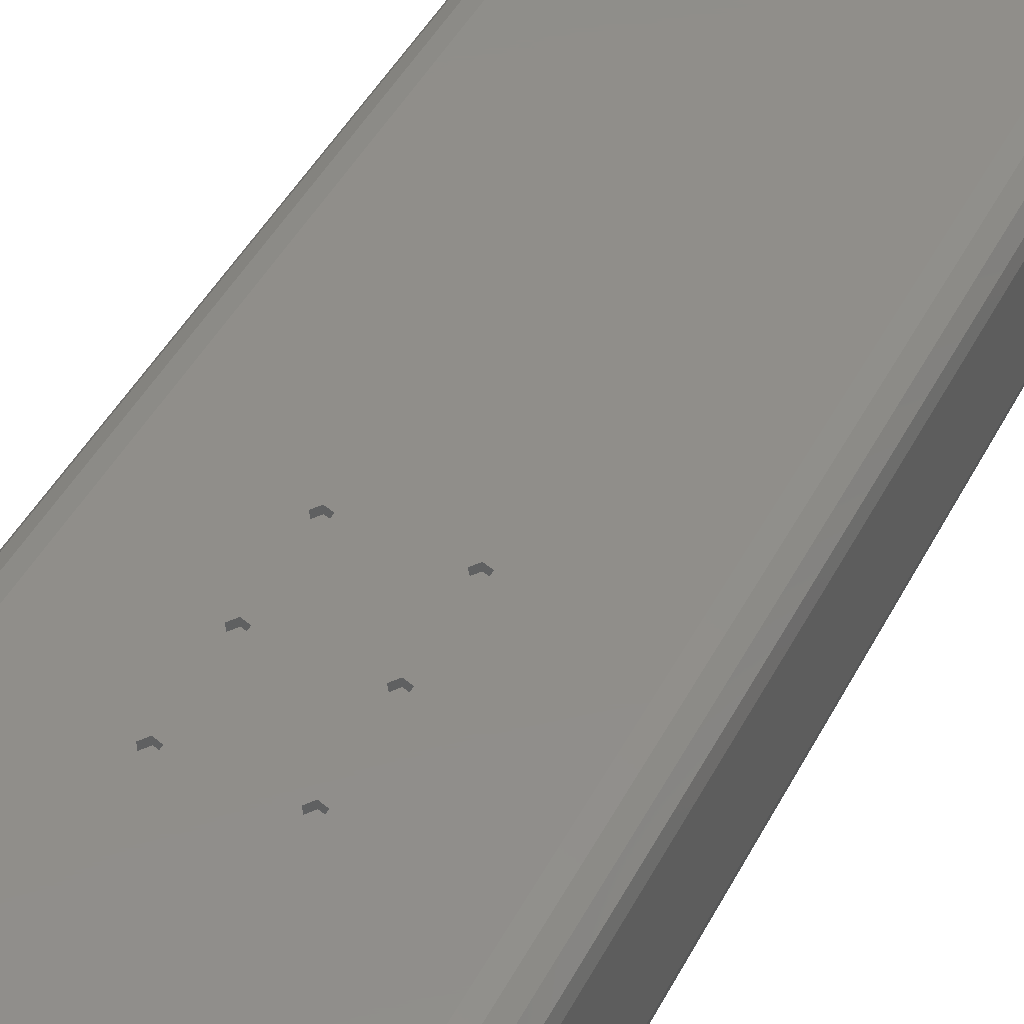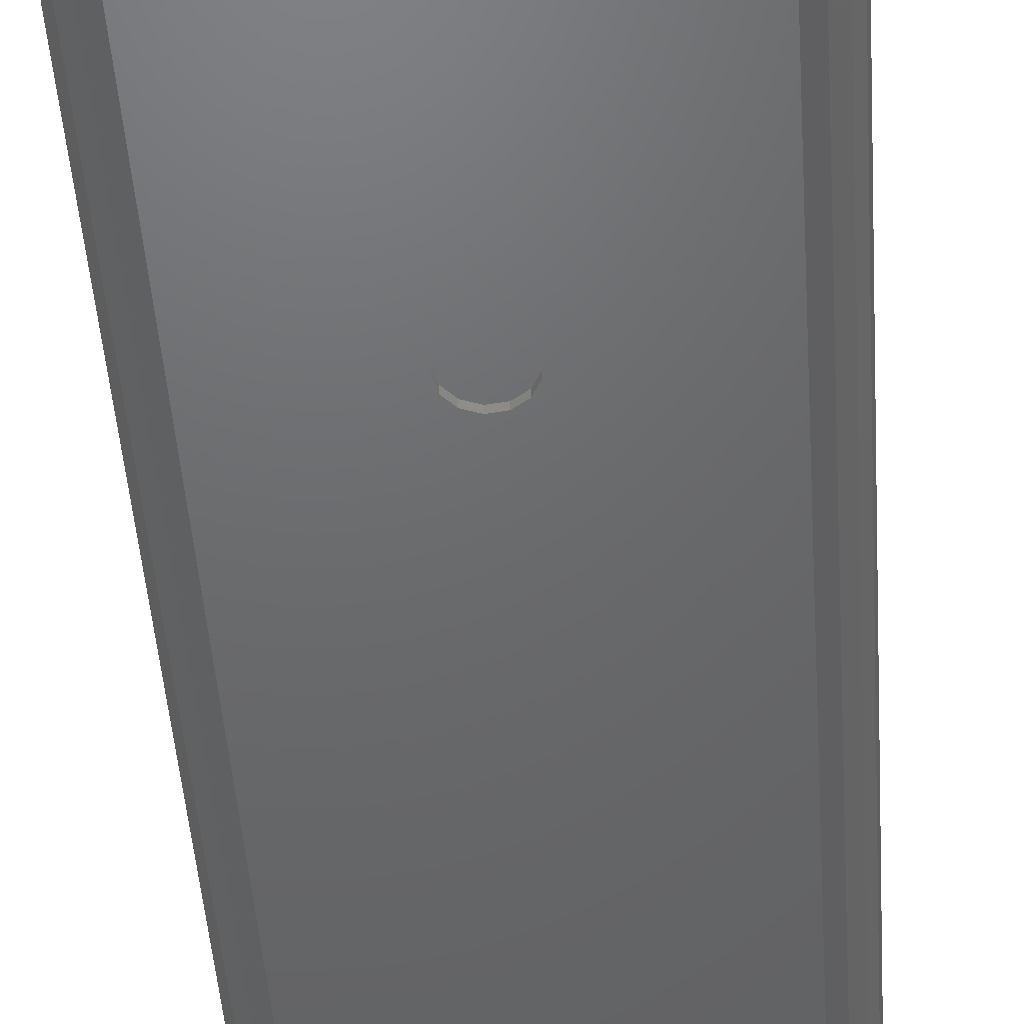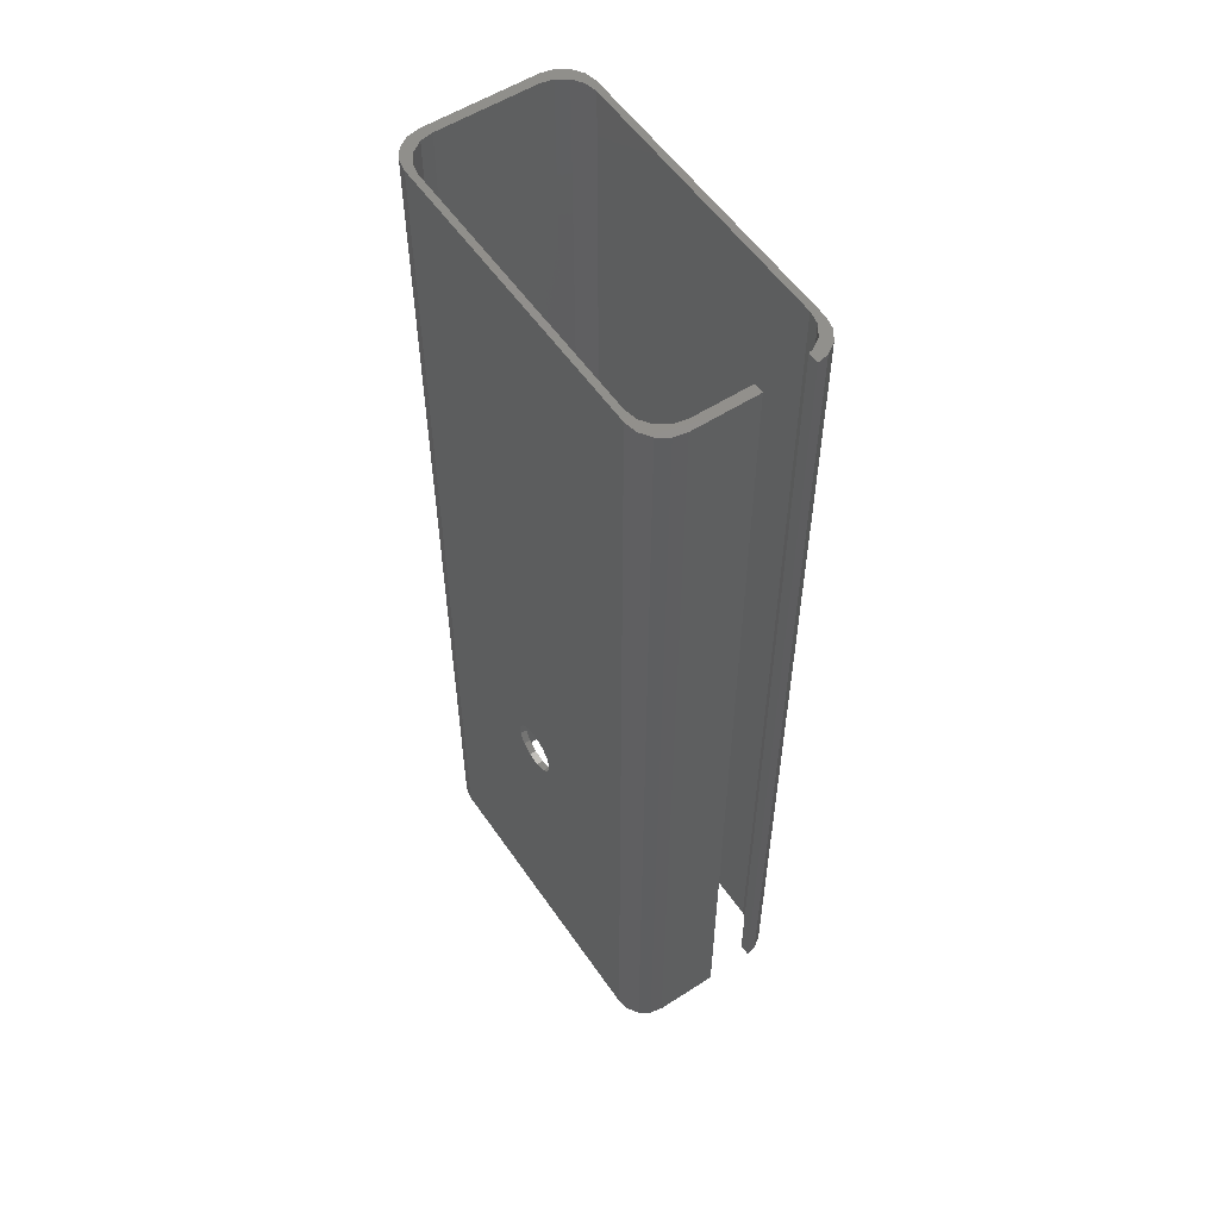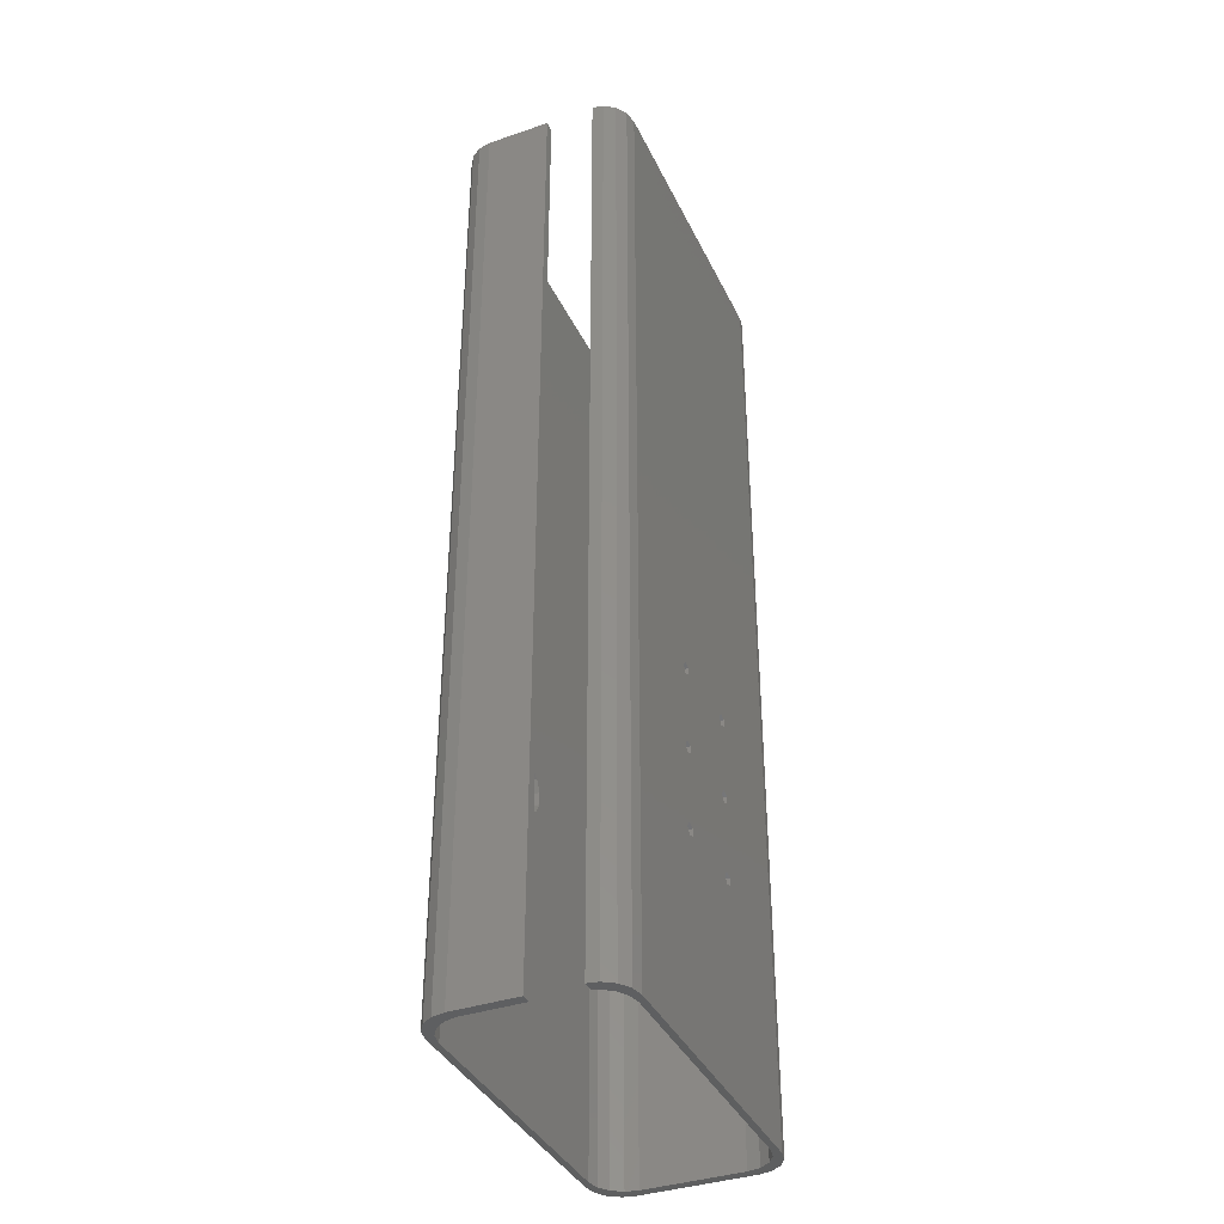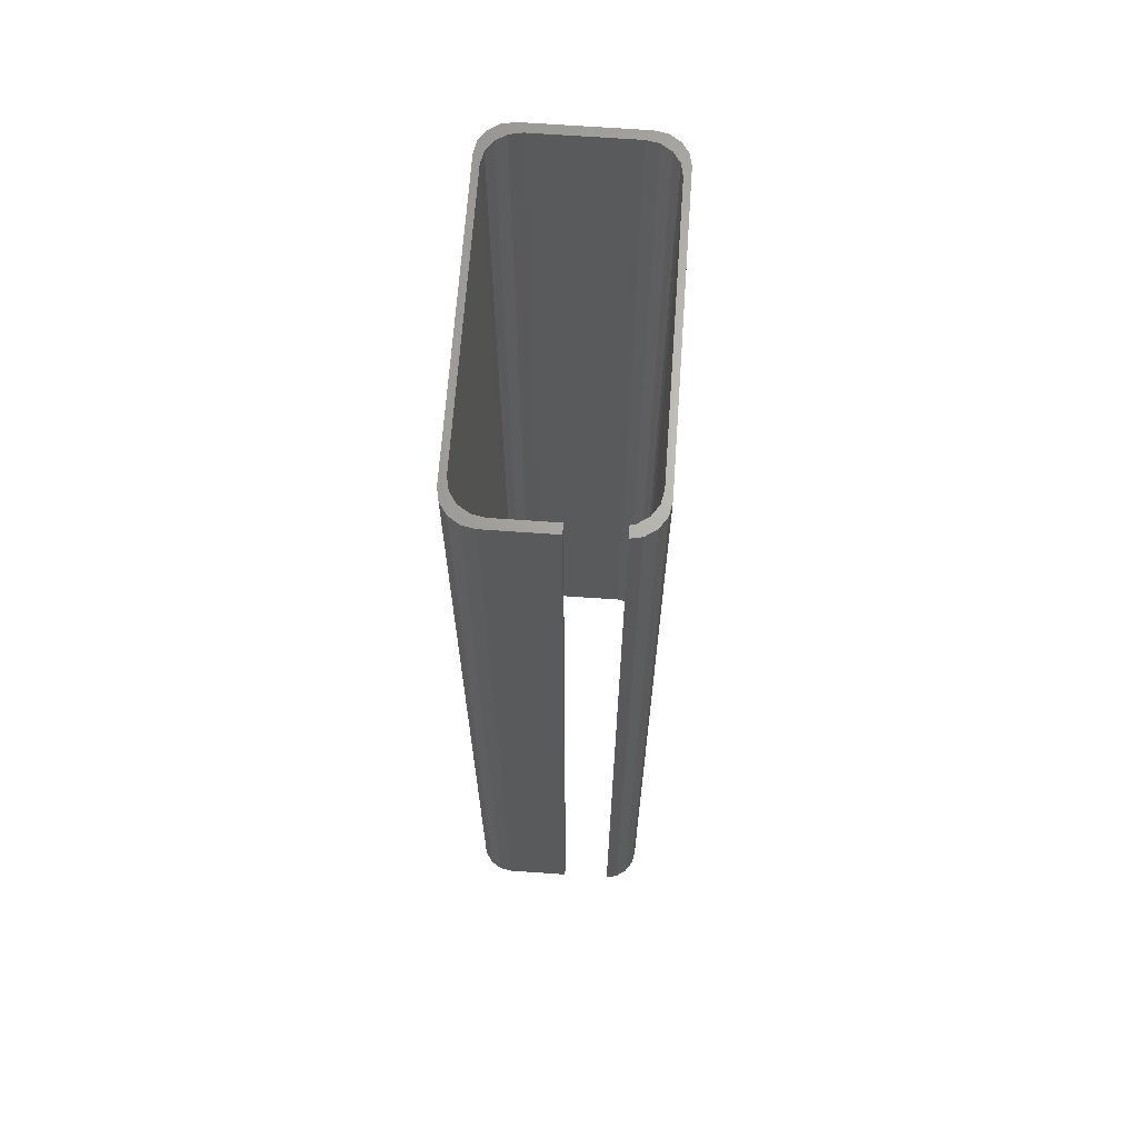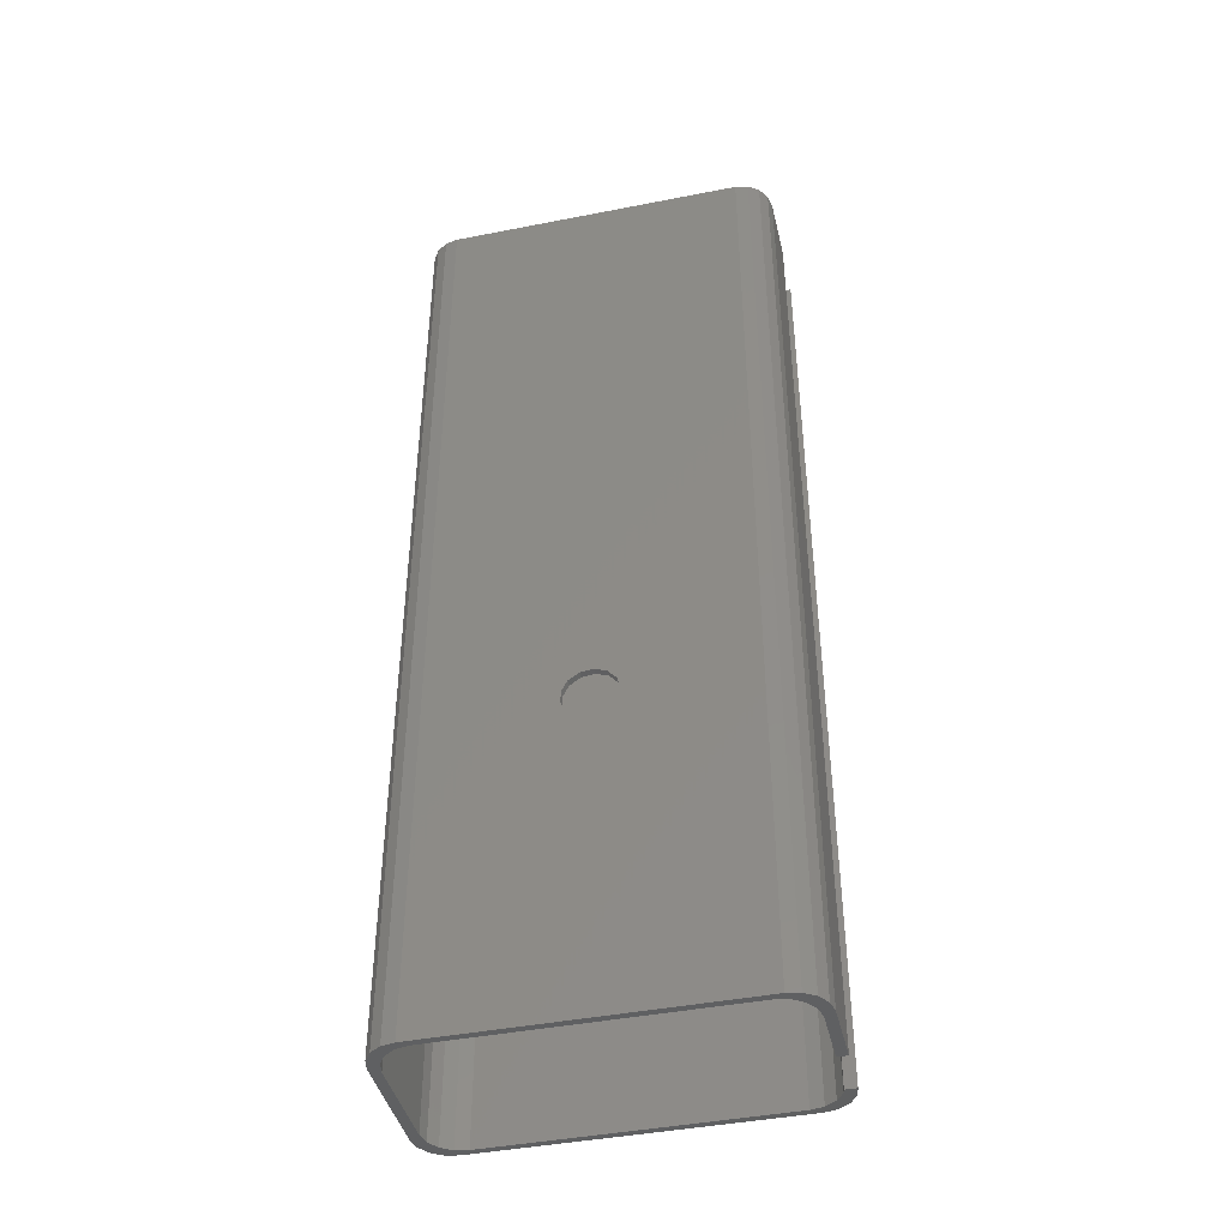
<metadata>
{"format":"stl","ext":"stl","renderer":"f3d","projection":"perspective","resolution":1024,"background":"white","views":[{"elev":45.6,"azim":-153.6,"up":"+Y"},{"elev":-47.8,"azim":-176.0,"up":"+Y"},{"elev":55.7,"azim":56.0,"up":"+Z"},{"elev":-37.9,"azim":113.4,"up":"+Z"},{"elev":66.7,"azim":94.1,"up":"+Z"},{"elev":-42.5,"azim":13.2,"up":"+Z"}]}
</metadata>
<code>
# stl→obj: 170 verts, 364 faces
v 25.87 5.413 150
v 27.37 6.413 150
v 26.29 8.036 150
v 27.7 4.75 150
v 26 4.75 150
v 24.79 7.036 150
v 24.66 9.119 150
v 23.16 8.119 150
v 22.75 9.5 150
v 21.25 8.5 150
v -21.25 8.5 150
v -22.75 9.5 150
v -23.16 8.119 150
v -24.66 9.119 150
v -24.79 7.036 150
v -26.29 8.036 150
v -27.75 4.5 150
v -25.87 5.413 150
v -27.37 6.413 150
v 26.25 -11.5 150
v 27.75 -12.5 150
v 27.75 -2.75 150
v 25.87 -13.41 150
v 26.25 -2.75 150
v 27.37 -14.41 150
v 26.29 -16.04 150
v 24.79 -15.04 150
v 24.66 -17.12 150
v 23.16 -16.12 150
v 22.75 -17.5 150
v 21.25 -16.5 150
v -21.25 -16.5 150
v -22.75 -17.5 150
v -23.16 -16.12 150
v -24.66 -17.12 150
v -24.79 -15.04 150
v -26.29 -16.04 150
v -25.87 -13.41 150
v -27.75 -12.5 150
v -26.25 -11.5 150
v -26.25 3.5 150
v -27.37 -14.41 150
v 5.691 9.5 44.41
v 5.691 9.5 33.09
v -6.191 9.5 33.45
v -5.5 9.5 32.5
v 5.691 9.5 31.91
v -6.191 9.5 31.55
v 6.809 9.5 31.55
v 5.691 9.5 56.91
v 5.691 9.5 45.59
v -6.191 9.5 45.95
v -5.5 9.5 45
v 6.809 9.5 33.45
v 6.809 9.5 44.05
v -6.191 9.5 44.05
v 5.691 9.5 58.09
v -6.191 9.5 58.45
v 6.809 9.5 58.45
v -5.5 9.5 57.5
v 6.809 9.5 45.95
v 6.809 9.5 56.55
v -6.191 9.5 56.55
v 7.5 9.5 57.5
v 22.75 9.5 1.5
v 7.5 9.5 45
v 7.5 9.5 32.5
v -7.309 9.5 58.09
v -22.75 9.5 1.5
v -7.309 9.5 56.91
v -7.309 9.5 45.59
v -7.309 9.5 44.41
v -7.309 9.5 33.09
v -7.309 9.5 31.91
v 24.66 9.119 1.5
v -24.66 9.119 1.5
v -26.29 8.036 1.5
v 0.4821 -17.5 53.97
v -1.418 -17.5 53.74
v -2.994 -17.5 52.65
v -3.884 -17.5 50.96
v -22.75 -17.5 1.5
v -1.418 -17.5 46.26
v 0.4821 -17.5 46.03
v -2.994 -17.5 47.35
v -3.884 -17.5 49.04
v 2.272 -17.5 53.29
v 3.542 -17.5 51.86
v 4 -17.5 50
v 22.75 -17.5 1.5
v 2.272 -17.5 46.71
v 3.542 -17.5 48.14
v -26.29 -16.04 1.5
v -24.66 -17.12 1.5
v 24.66 -17.12 1.5
v 27.37 6.413 1.5
v 27.7 4.75 1.5
v -27.37 6.413 1.5
v -27.75 -12.5 1.5
v -27.75 4.5 1.5
v 26.29 8.036 1.5
v 27.75 -2.75 1.5
v 27.75 -12.5 1.5
v -27.37 -14.41 1.5
v 27.37 -14.41 1.5
v 26.29 -16.04 1.5
v -21.25 -16.5 1.5
v -23.16 -16.12 1.5
v 5.691 8.5 44.41
v 5.691 8.5 33.09
v 6.809 8.5 33.45
v -5.5 8.5 32.5
v -6.191 8.5 33.45
v 5.691 8.5 31.91
v -6.191 8.5 31.55
v 6.809 8.5 31.55
v 5.691 8.5 56.91
v 5.691 8.5 45.59
v 6.809 8.5 45.95
v -5.5 8.5 45
v -6.191 8.5 45.95
v -6.191 8.5 44.05
v -6.191 8.5 58.45
v 5.691 8.5 58.09
v 6.809 8.5 58.45
v -5.5 8.5 57.5
v -6.191 8.5 56.55
v -7.309 8.5 58.09
v -21.25 8.5 1.5
v -7.309 8.5 56.91
v -7.309 8.5 45.59
v -7.309 8.5 44.41
v -7.309 8.5 33.09
v 21.25 8.5 1.5
v -7.309 8.5 31.91
v 7.5 8.5 57.5
v 6.809 8.5 56.55
v 7.5 8.5 45
v 6.809 8.5 44.05
v 7.5 8.5 32.5
v 23.16 8.119 1.5
v -26.25 -11.5 1.5
v -25.87 -13.41 1.5
v -23.16 8.119 1.5
v -24.79 7.036 1.5
v 0.4821 -16.5 53.97
v 2.272 -16.5 53.29
v 3.542 -16.5 51.86
v 4 -16.5 50
v 2.272 -16.5 46.71
v 21.25 -16.5 1.5
v 0.4821 -16.5 46.03
v 3.542 -16.5 48.14
v -1.418 -16.5 53.74
v -2.994 -16.5 52.65
v -3.884 -16.5 50.96
v -3.884 -16.5 49.04
v -1.418 -16.5 46.26
v -2.994 -16.5 47.35
v -24.79 -15.04 1.5
v 23.16 -16.12 1.5
v 26 4.75 1.5
v 25.87 5.413 1.5
v -25.87 5.413 1.5
v -26.25 3.5 1.5
v 24.79 7.036 1.5
v 26.25 -11.5 1.5
v 26.25 -2.75 1.5
v 24.79 -15.04 1.5
v 25.87 -13.41 1.5
f 1 2 3
f 2 1 4
f 4 1 5
f 3 6 1
f 7 6 3
f 7 8 6
f 9 8 7
f 9 10 8
f 9 11 10
f 12 11 9
f 12 13 11
f 14 13 12
f 14 15 13
f 16 15 14
f 17 18 19
f 19 18 16
f 15 16 18
f 20 21 22
f 23 21 20
f 20 22 24
f 21 23 25
f 25 23 26
f 27 26 23
f 27 28 26
f 29 28 27
f 29 30 28
f 31 30 29
f 32 30 31
f 32 33 30
f 34 33 32
f 34 35 33
f 36 35 34
f 37 36 38
f 36 37 35
f 39 38 40
f 41 17 40
f 18 17 41
f 39 40 17
f 38 39 42
f 38 42 37
f 43 44 45
f 44 46 45
f 47 46 44
f 48 47 49
f 47 48 46
f 50 51 52
f 51 53 52
f 43 53 51
f 54 43 55
f 43 56 53
f 57 58 59
f 57 60 58
f 50 60 57
f 61 50 62
f 50 63 60
f 9 59 12
f 9 64 59
f 51 50 61
f 64 61 62
f 65 64 9
f 64 66 61
f 44 43 54
f 66 54 55
f 64 65 66
f 66 67 54
f 49 65 48
f 67 65 49
f 66 65 67
f 58 12 59
f 68 12 58
f 69 68 70
f 50 52 63
f 63 52 70
f 71 70 52
f 69 70 71
f 69 71 72
f 43 45 56
f 56 45 72
f 73 72 45
f 69 72 73
f 69 73 74
f 69 48 65
f 68 69 12
f 48 69 74
f 75 9 7
f 9 75 65
f 69 14 12
f 14 69 76
f 76 16 14
f 16 76 77
f 33 78 30
f 33 79 78
f 33 80 79
f 33 81 80
f 82 81 33
f 83 82 84
f 85 82 83
f 86 82 85
f 81 82 86
f 87 30 78
f 88 30 87
f 89 30 88
f 90 84 82
f 84 90 91
f 89 90 30
f 92 90 89
f 91 90 92
f 93 35 37
f 35 93 94
f 90 28 30
f 28 90 95
f 4 96 2
f 96 4 97
f 98 16 77
f 16 98 19
f 94 33 35
f 33 94 82
f 99 17 100
f 17 99 39
f 100 19 98
f 19 100 17
f 101 7 3
f 7 101 75
f 2 101 3
f 101 2 96
f 21 102 22
f 102 21 103
f 93 42 104
f 42 93 37
f 104 39 99
f 39 104 42
f 26 105 25
f 105 26 106
f 95 26 28
f 26 95 106
f 25 103 21
f 103 25 105
f 107 34 32
f 34 107 108
f 109 110 111
f 112 110 113
f 112 114 110
f 115 114 112
f 114 115 116
f 117 118 119
f 120 118 121
f 120 109 118
f 122 109 120
f 113 109 122
f 123 124 125
f 126 124 123
f 126 117 124
f 127 117 126
f 121 117 127
f 11 123 10
f 11 128 123
f 129 128 11
f 118 117 121
f 130 121 127
f 128 129 130
f 130 131 121
f 130 129 131
f 110 109 113
f 132 113 122
f 131 129 132
f 132 133 113
f 132 129 133
f 134 115 129
f 135 129 115
f 133 129 135
f 125 10 123
f 136 10 125
f 117 119 137
f 119 136 137
f 138 136 119
f 134 136 138
f 109 111 139
f 111 138 139
f 140 138 111
f 134 138 140
f 136 134 10
f 116 134 140
f 115 134 116
f 134 8 10
f 8 134 141
f 38 142 40
f 142 38 143
f 144 11 13
f 11 144 129
f 145 13 15
f 13 145 144
f 31 146 32
f 31 147 146
f 31 148 147
f 31 149 148
f 150 151 152
f 153 151 150
f 149 151 153
f 151 149 31
f 154 32 146
f 155 32 154
f 156 32 155
f 107 156 157
f 107 152 151
f 152 107 158
f 156 107 32
f 159 107 157
f 158 107 159
f 108 36 34
f 36 108 160
f 161 31 29
f 31 161 151
f 162 1 163
f 1 162 5
f 18 145 15
f 145 18 164
f 40 165 41
f 165 40 142
f 41 164 18
f 164 41 165
f 141 6 8
f 6 141 166
f 163 6 166
f 6 163 1
f 167 24 168
f 24 167 20
f 36 143 38
f 143 36 160
f 169 23 170
f 23 169 27
f 169 29 27
f 29 169 161
f 170 20 167
f 20 170 23
f 103 170 167
f 106 169 170
f 95 169 106
f 95 161 169
f 90 161 95
f 90 151 161
f 90 107 151
f 82 107 90
f 82 108 107
f 94 108 82
f 94 160 108
f 93 160 94
f 99 143 104
f 104 143 93
f 160 93 143
f 170 103 105
f 170 105 106
f 103 167 102
f 102 167 168
f 163 96 97
f 163 97 162
f 96 163 101
f 166 101 163
f 166 75 101
f 141 75 166
f 141 65 75
f 134 65 141
f 129 65 134
f 129 69 65
f 144 69 129
f 144 76 69
f 145 76 144
f 77 145 164
f 145 77 76
f 100 164 165
f 142 99 165
f 143 99 142
f 100 165 99
f 164 100 98
f 164 98 77
f 162 4 5
f 4 162 97
f 102 24 22
f 24 102 168
f 136 59 64
f 59 136 125
f 124 59 125
f 59 124 57
f 124 50 57
f 50 124 117
f 50 137 62
f 137 50 117
f 137 64 62
f 64 137 136
f 126 58 60
f 58 126 123
f 128 58 123
f 58 128 68
f 128 70 68
f 70 128 130
f 70 127 63
f 127 70 130
f 127 60 63
f 60 127 126
f 140 54 67
f 54 140 111
f 110 54 111
f 54 110 44
f 110 47 44
f 47 110 114
f 47 116 49
f 116 47 114
f 116 67 49
f 67 116 140
f 112 45 46
f 45 112 113
f 133 45 113
f 45 133 73
f 133 74 73
f 74 133 135
f 74 115 48
f 115 74 135
f 115 46 48
f 46 115 112
f 138 61 66
f 61 138 119
f 118 61 119
f 61 118 51
f 118 43 51
f 43 118 109
f 43 139 55
f 139 43 109
f 139 66 55
f 66 139 138
f 120 52 53
f 52 120 121
f 131 52 121
f 52 131 71
f 131 72 71
f 72 131 132
f 72 122 56
f 122 72 132
f 122 53 56
f 53 122 120
f 89 148 149
f 148 89 88
f 88 147 148
f 147 88 87
f 81 157 156
f 157 81 86
f 152 91 150
f 91 152 84
f 80 154 79
f 154 80 155
f 86 159 157
f 159 86 85
f 78 147 87
f 147 78 146
f 79 146 78
f 146 79 154
f 80 156 155
f 156 80 81
f 91 153 150
f 153 91 92
f 92 149 153
f 149 92 89
f 159 83 158
f 83 159 85
f 158 84 152
f 84 158 83

</code>
